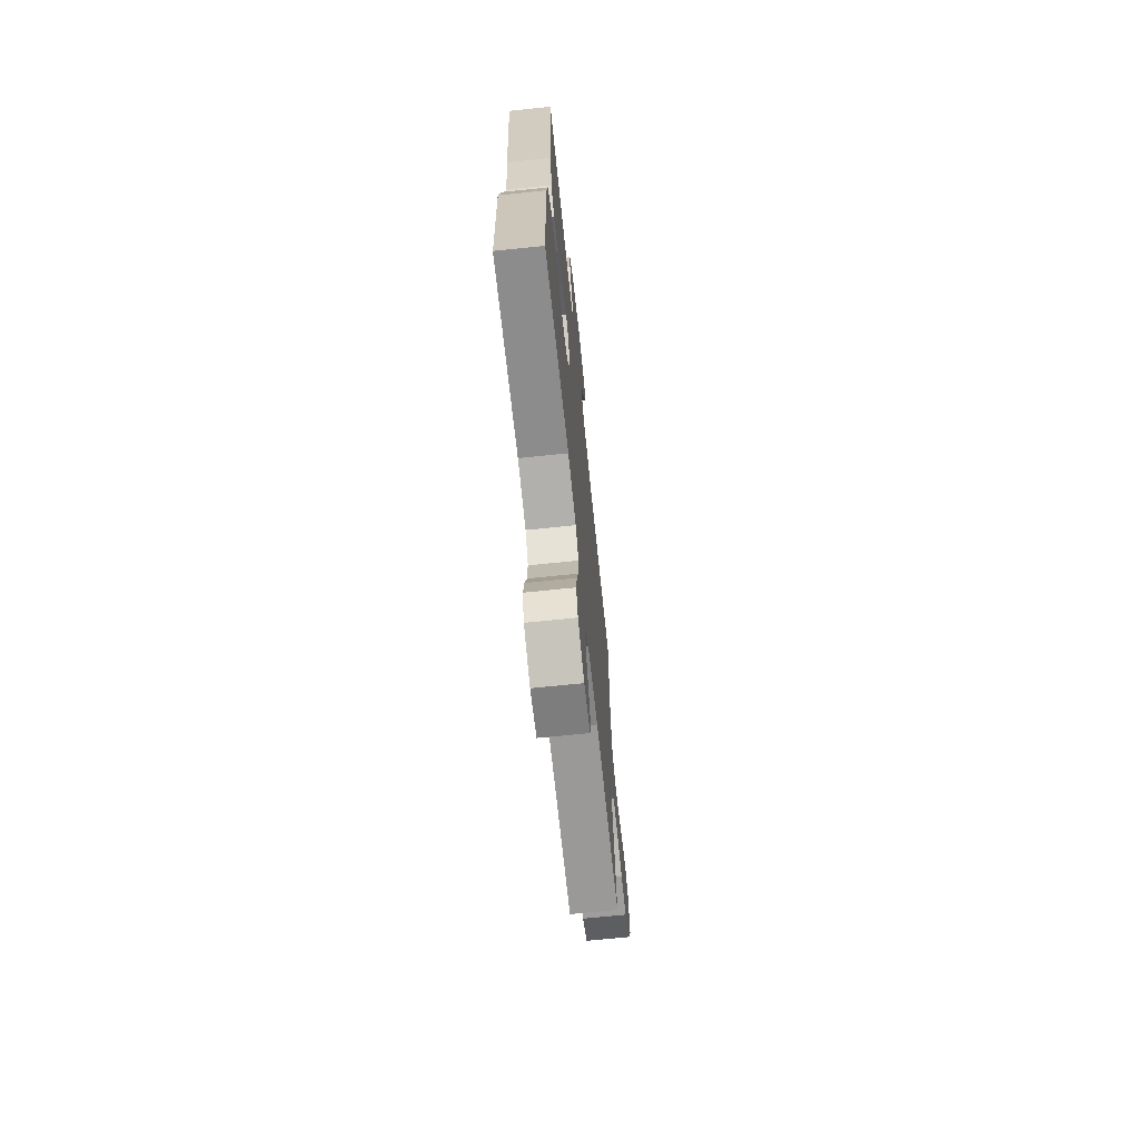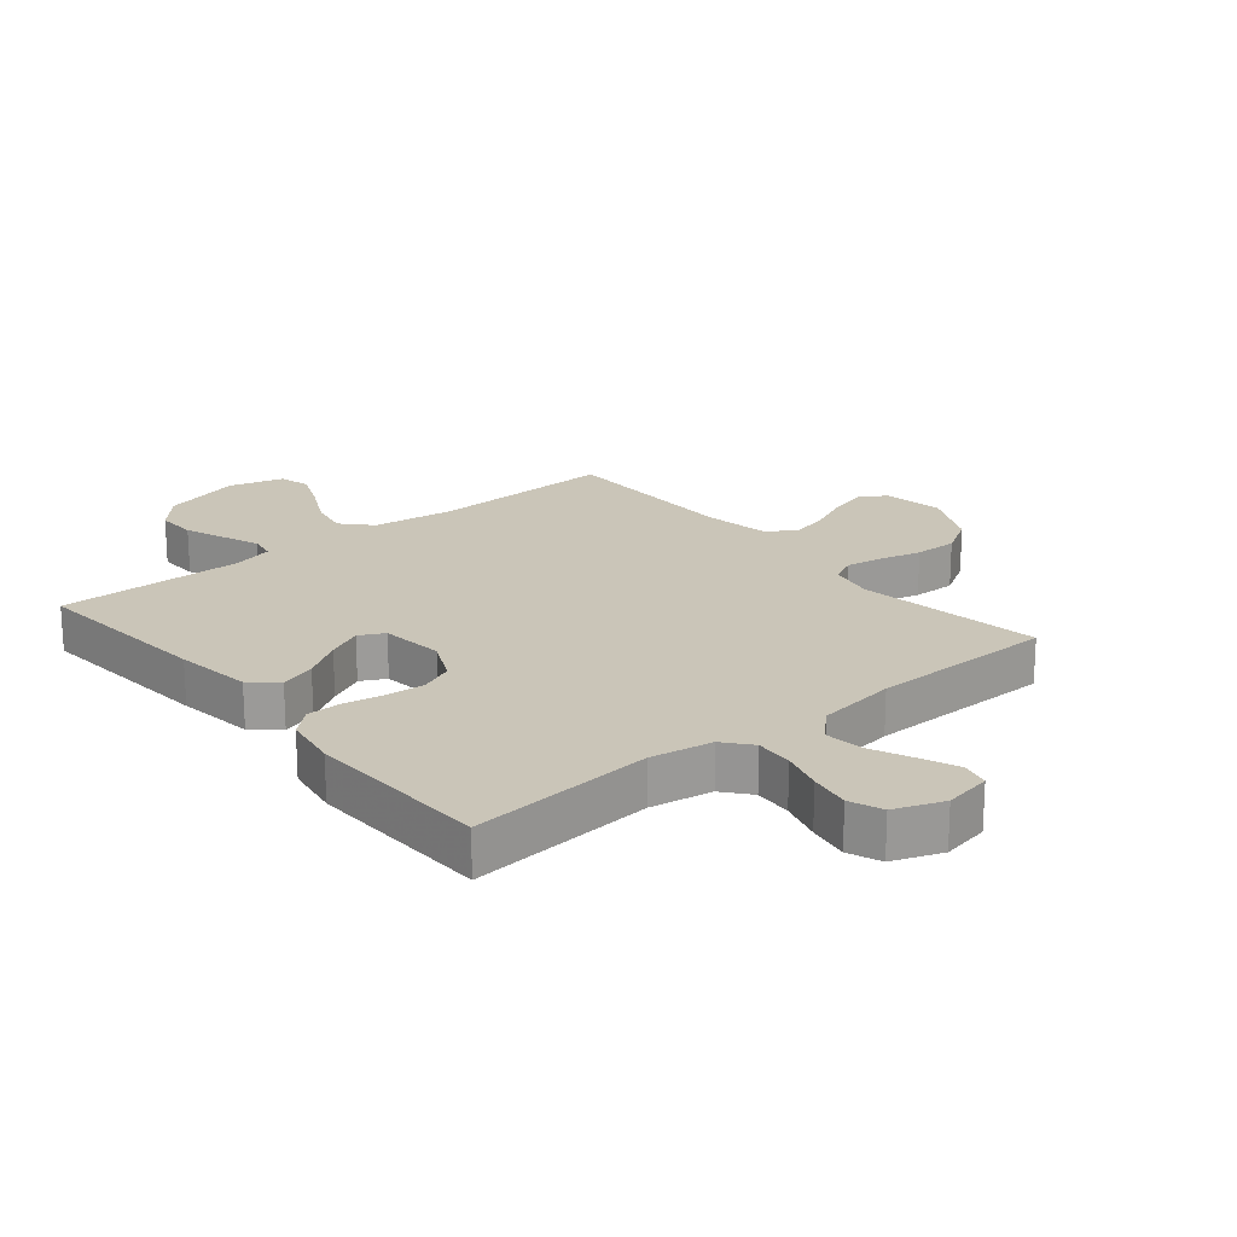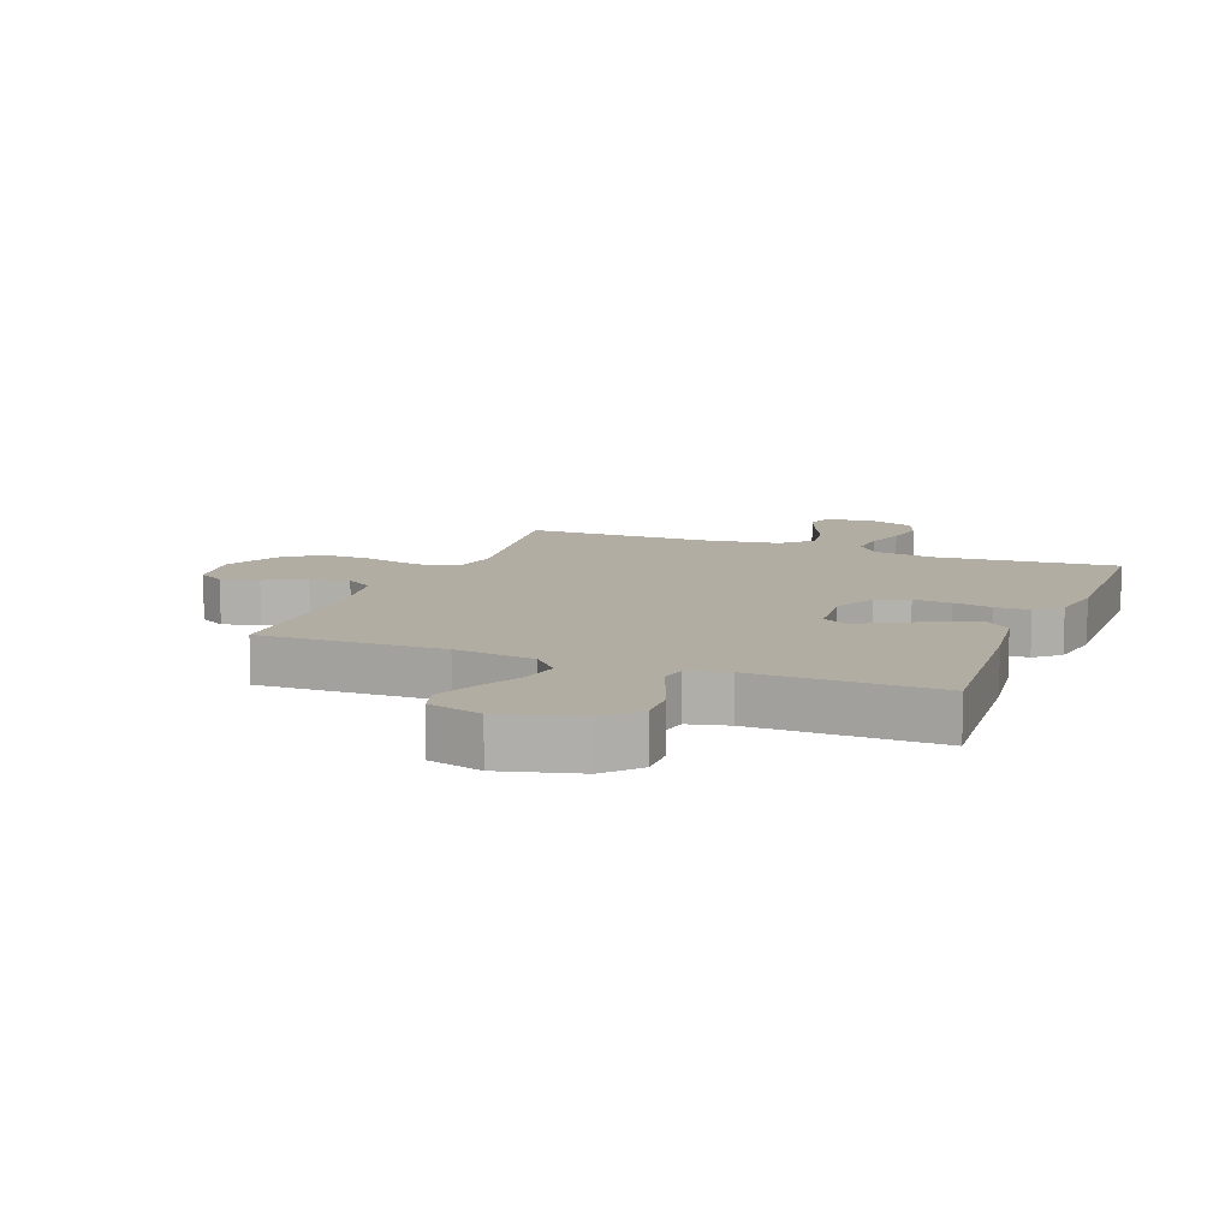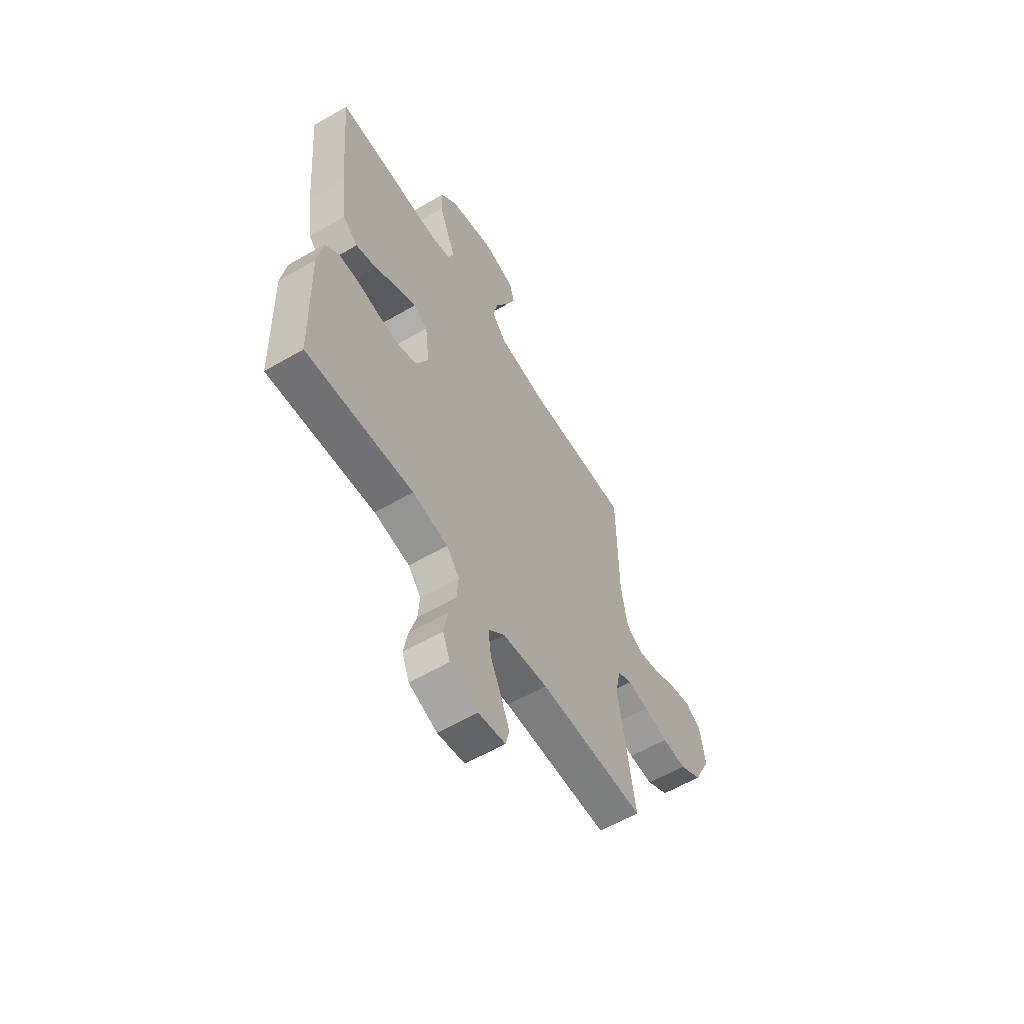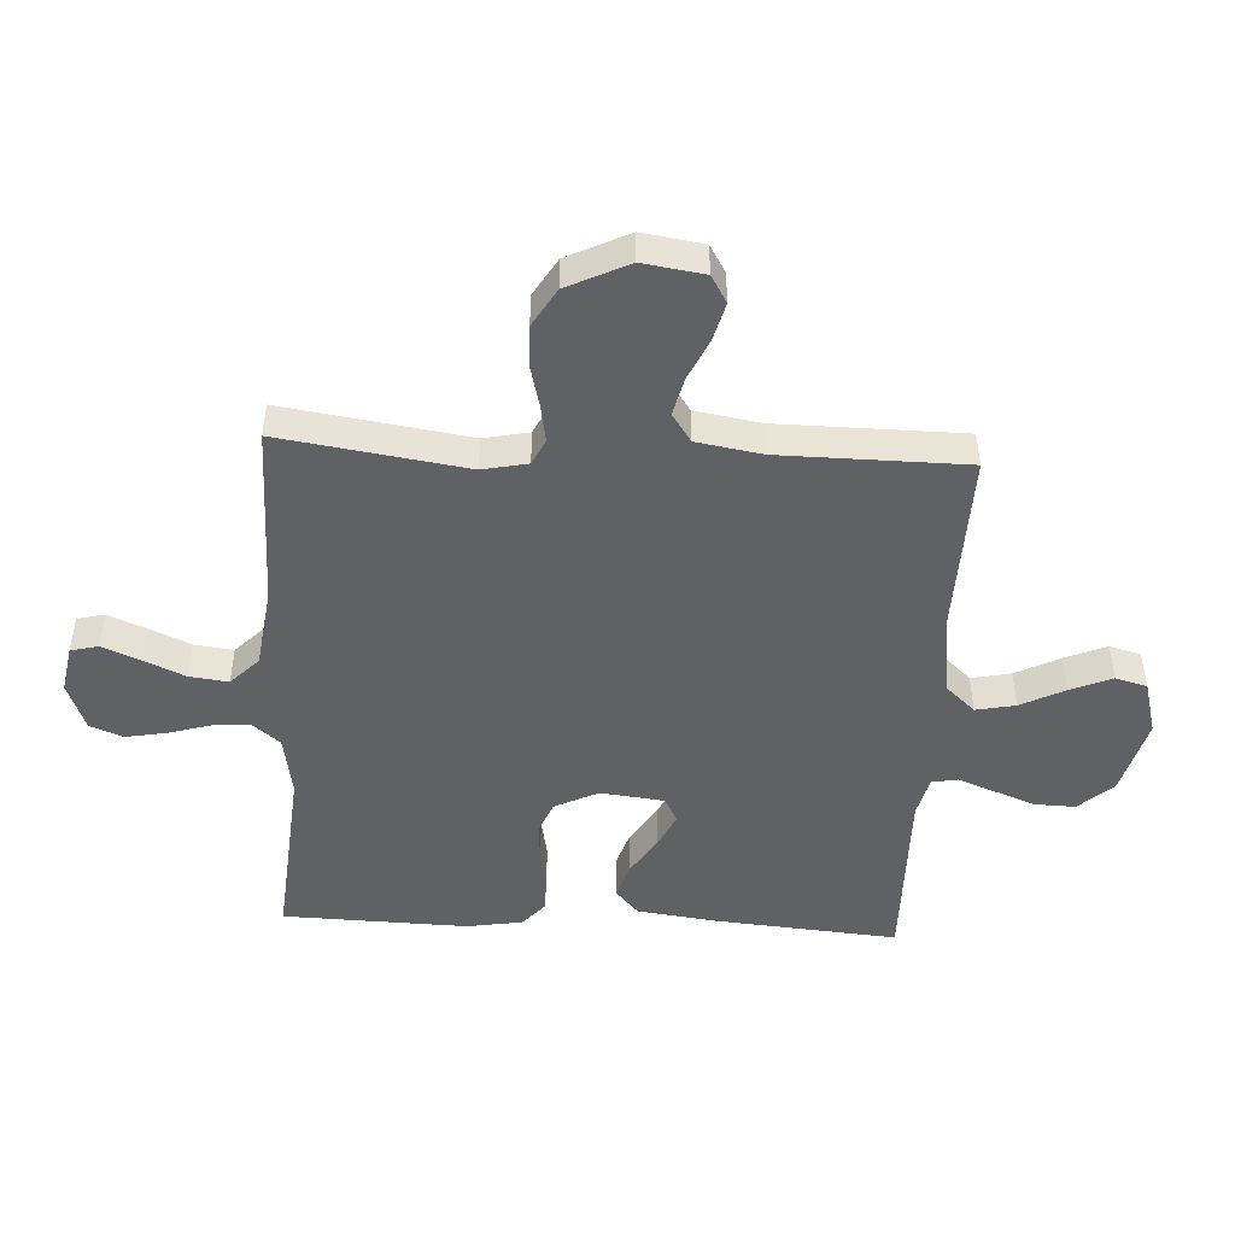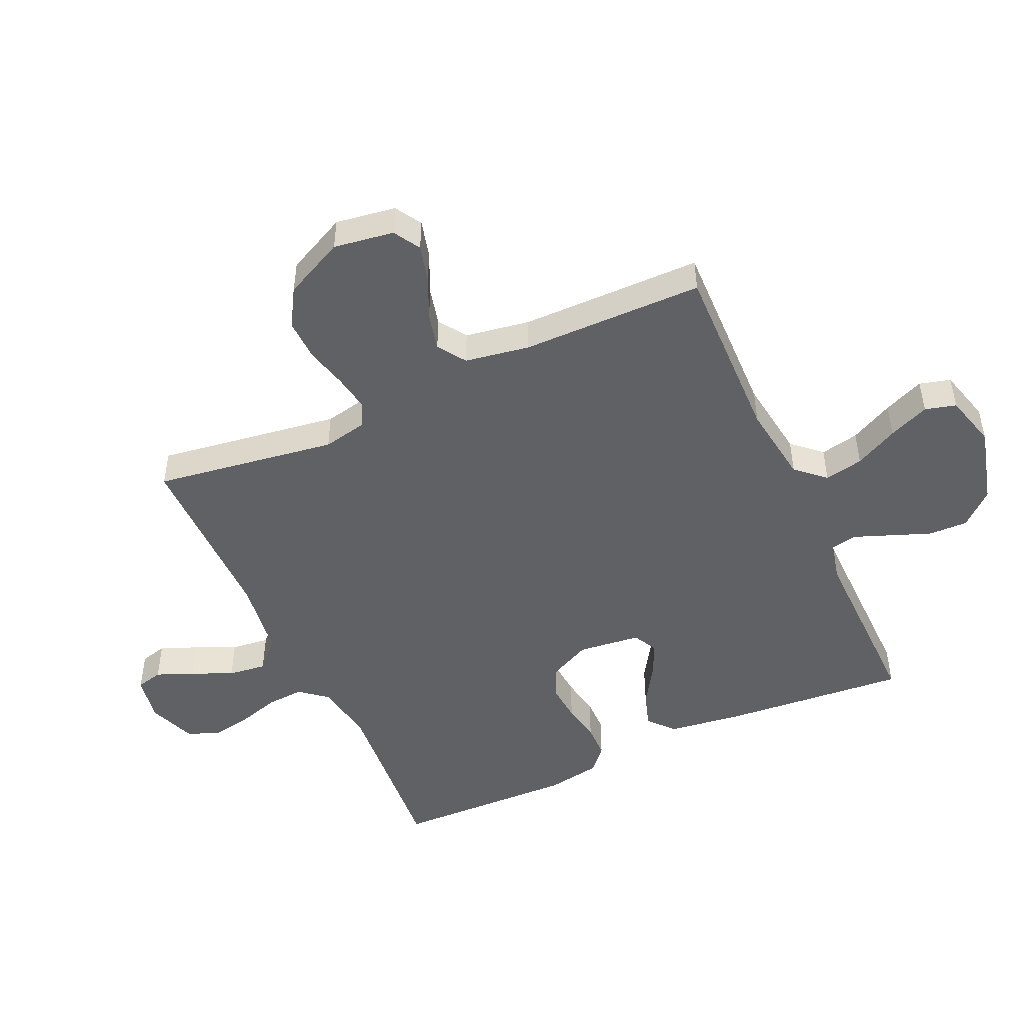
<metadata>
{"format":"obj","ext":"obj","renderer":"f3d","projection":"perspective","resolution":1024,"background":"white","views":[{"elev":-69.2,"azim":95.9,"up":"+Z"},{"elev":20.5,"azim":140.3,"up":"+Y"},{"elev":10.6,"azim":21.4,"up":"+Y"},{"elev":-59.4,"azim":120.9,"up":"+Z"},{"elev":-47.6,"azim":-93.0,"up":"+Y"},{"elev":-48.5,"azim":-65.4,"up":"+Y"}]}
</metadata>
<code>
v -0.5 0.07 -0.5
v -0.455 0.07 -0.2
v -0.47 0.07 -0.127
v -0.511 0.07 -0.107
v -0.57 0.07 -0.117
v -0.638 0.07 -0.134
v -0.707 0.07 -0.136
v -0.769 0.07 -0.099
v -0.817 0.07 0
v -0.802 0.07 0.099
v -0.758 0.07 0.125
v -0.697 0.07 0.109
v -0.629 0.07 0.078
v -0.567 0.07 0.063
v -0.521 0.07 0.094
v -0.503 0.07 0.2
v -0.5 0.07 0.5
v -0.2 0.07 0.492
v -0.068 0.07 0.51
v -0.025 0.07 0.557
v -0.038 0.07 0.621
v -0.074 0.07 0.692
v -0.102 0.07 0.759
v -0.088 0.07 0.81
v 0 0.07 0.834
v 0.128 0.07 0.8
v 0.177 0.07 0.745
v 0.175 0.07 0.68
v 0.149 0.07 0.613
v 0.126 0.07 0.554
v 0.134 0.07 0.512
v 0.2 0.07 0.496
v 0.5 0.07 0.5
v 0.474 0.07 0.2
v 0.457 0.07 0.075
v 0.415 0.07 0.038
v 0.357 0.07 0.057
v 0.294 0.07 0.097
v 0.237 0.07 0.124
v 0.197 0.07 0.103
v 0.185 0.07 0
v 0.219 0.07 -0.07
v 0.272 0.07 -0.092
v 0.334 0.07 -0.087
v 0.398 0.07 -0.075
v 0.454 0.07 -0.076
v 0.494 0.07 -0.111
v 0.509 0.07 -0.2
v 0.5 0.07 -0.5
v 0.2 0.07 -0.474
v 0.1 0.07 -0.491
v 0.064 0.07 -0.535
v 0.068 0.07 -0.596
v 0.088 0.07 -0.664
v 0.1 0.07 -0.73
v 0.079 0.07 -0.783
v 0 0.07 -0.813
v -0.077 0.07 -0.799
v -0.088 0.07 -0.755
v -0.063 0.07 -0.694
v -0.033 0.07 -0.627
v -0.025 0.07 -0.564
v -0.071 0.07 -0.519
v -0.2 0.07 -0.501
v -0.5 0 -0.5
v -0.455 0 -0.2
v -0.47 0 -0.127
v -0.511 0 -0.107
v -0.57 0 -0.117
v -0.638 0 -0.134
v -0.707 0 -0.136
v -0.769 0 -0.099
v -0.817 0 0
v -0.802 0 0.099
v -0.758 0 0.125
v -0.697 0 0.109
v -0.629 0 0.078
v -0.567 0 0.063
v -0.521 0 0.094
v -0.503 0 0.2
v -0.5 0 0.5
v -0.2 0 0.492
v -0.068 0 0.51
v -0.025 0 0.557
v -0.038 0 0.621
v -0.074 0 0.692
v -0.102 0 0.759
v -0.088 0 0.81
v 0 0 0.834
v 0.128 0 0.8
v 0.177 0 0.745
v 0.175 0 0.68
v 0.149 0 0.613
v 0.126 0 0.554
v 0.134 0 0.512
v 0.2 0 0.496
v 0.5 0 0.5
v 0.474 0 0.2
v 0.457 0 0.075
v 0.415 0 0.038
v 0.357 0 0.057
v 0.294 0 0.097
v 0.237 0 0.124
v 0.197 0 0.103
v 0.185 0 0
v 0.219 0 -0.07
v 0.272 0 -0.092
v 0.334 0 -0.087
v 0.398 0 -0.075
v 0.454 0 -0.076
v 0.494 0 -0.111
v 0.509 0 -0.2
v 0.5 0 -0.5
v 0.2 0 -0.474
v 0.1 0 -0.491
v 0.064 0 -0.535
v 0.068 0 -0.596
v 0.088 0 -0.664
v 0.1 0 -0.73
v 0.079 0 -0.783
v 0 0 -0.813
v -0.077 0 -0.799
v -0.088 0 -0.755
v -0.063 0 -0.694
v -0.033 0 -0.627
v -0.025 0 -0.564
v -0.071 0 -0.519
v -0.2 0 -0.501
f 59 60 61
f 58 59 61
f 57 58 61
f 56 57 61
f 55 56 61
f 54 55 61
f 53 54 61
f 52 53 61 62
f 51 52 62 63
f 48 49 50
f 47 48 50
f 46 47 50
f 45 46 50
f 44 45 50
f 51 63 64
f 50 51 64
f 44 50 64
f 43 44 64
f 36 37 38
f 35 36 38
f 34 35 38
f 33 34 38
f 32 33 38
f 31 32 38 39
f 28 29 30
f 27 28 30
f 26 27 30
f 25 26 30
f 24 25 30
f 23 24 30
f 22 23 30
f 21 22 30
f 20 21 30 31
f 31 39 40
f 20 31 40
f 19 20 40
f 16 17 18
f 19 40 41
f 18 19 41
f 16 18 41
f 15 16 41
f 11 12 13
f 10 11 13
f 9 10 13
f 8 9 13
f 7 8 13
f 6 7 13
f 5 6 13
f 4 5 13 14
f 64 1 2
f 43 64 2
f 42 43 2
f 15 41 42
f 14 15 42
f 4 14 42
f 3 4 42
f 2 3 42
f 125 124 123
f 125 123 122
f 125 122 121
f 125 121 120
f 125 120 119
f 125 119 118
f 125 118 117
f 126 125 117 116
f 127 126 116 115
f 114 113 112
f 114 112 111
f 114 111 110
f 114 110 109
f 114 109 108
f 128 127 115
f 128 115 114
f 128 114 108
f 128 108 107
f 102 101 100
f 102 100 99
f 102 99 98
f 102 98 97
f 102 97 96
f 103 102 96 95
f 94 93 92
f 94 92 91
f 94 91 90
f 94 90 89
f 94 89 88
f 94 88 87
f 94 87 86
f 94 86 85
f 95 94 85 84
f 104 103 95
f 104 95 84
f 104 84 83
f 82 81 80
f 105 104 83
f 105 83 82
f 105 82 80
f 105 80 79
f 77 76 75
f 77 75 74
f 77 74 73
f 77 73 72
f 77 72 71
f 77 71 70
f 77 70 69
f 78 77 69 68
f 66 65 128
f 66 128 107
f 66 107 106
f 106 105 79
f 106 79 78
f 106 78 68
f 106 68 67
f 106 67 66
f 1 65 66 2
f 2 66 67 3
f 3 67 68 4
f 4 68 69 5
f 5 69 70 6
f 6 70 71 7
f 7 71 72 8
f 8 72 73 9
f 9 73 74 10
f 10 74 75 11
f 11 75 76 12
f 12 76 77 13
f 13 77 78 14
f 14 78 79 15
f 15 79 80 16
f 16 80 81 17
f 17 81 82 18
f 18 82 83 19
f 19 83 84 20
f 20 84 85 21
f 21 85 86 22
f 22 86 87 23
f 23 87 88 24
f 24 88 89 25
f 25 89 90 26
f 26 90 91 27
f 27 91 92 28
f 28 92 93 29
f 29 93 94 30
f 30 94 95 31
f 31 95 96 32
f 32 96 97 33
f 33 97 98 34
f 34 98 99 35
f 35 99 100 36
f 36 100 101 37
f 37 101 102 38
f 38 102 103 39
f 39 103 104 40
f 40 104 105 41
f 41 105 106 42
f 42 106 107 43
f 43 107 108 44
f 44 108 109 45
f 45 109 110 46
f 46 110 111 47
f 47 111 112 48
f 48 112 113 49
f 49 113 114 50
f 50 114 115 51
f 51 115 116 52
f 52 116 117 53
f 53 117 118 54
f 54 118 119 55
f 55 119 120 56
f 56 120 121 57
f 57 121 122 58
f 58 122 123 59
f 59 123 124 60
f 60 124 125 61
f 61 125 126 62
f 62 126 127 63
f 63 127 128 64
f 64 128 65 1

</code>
